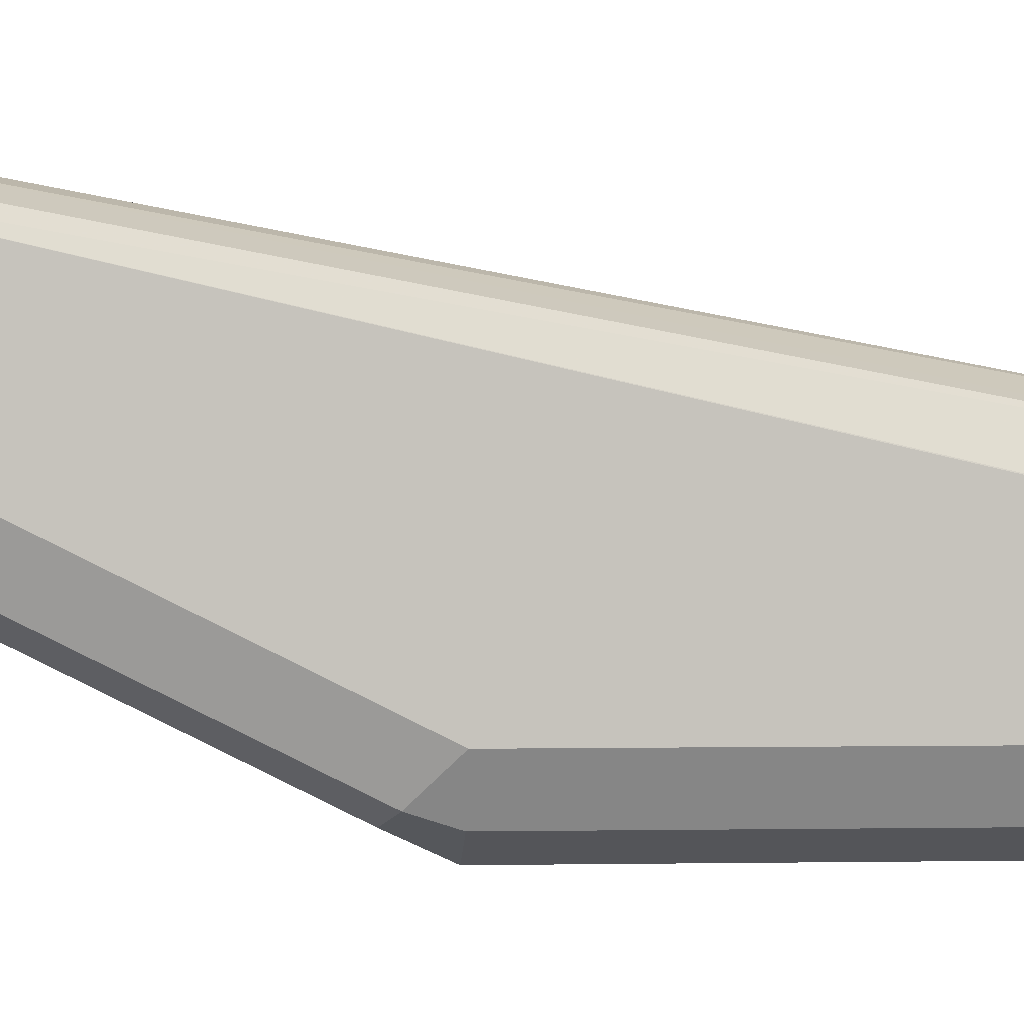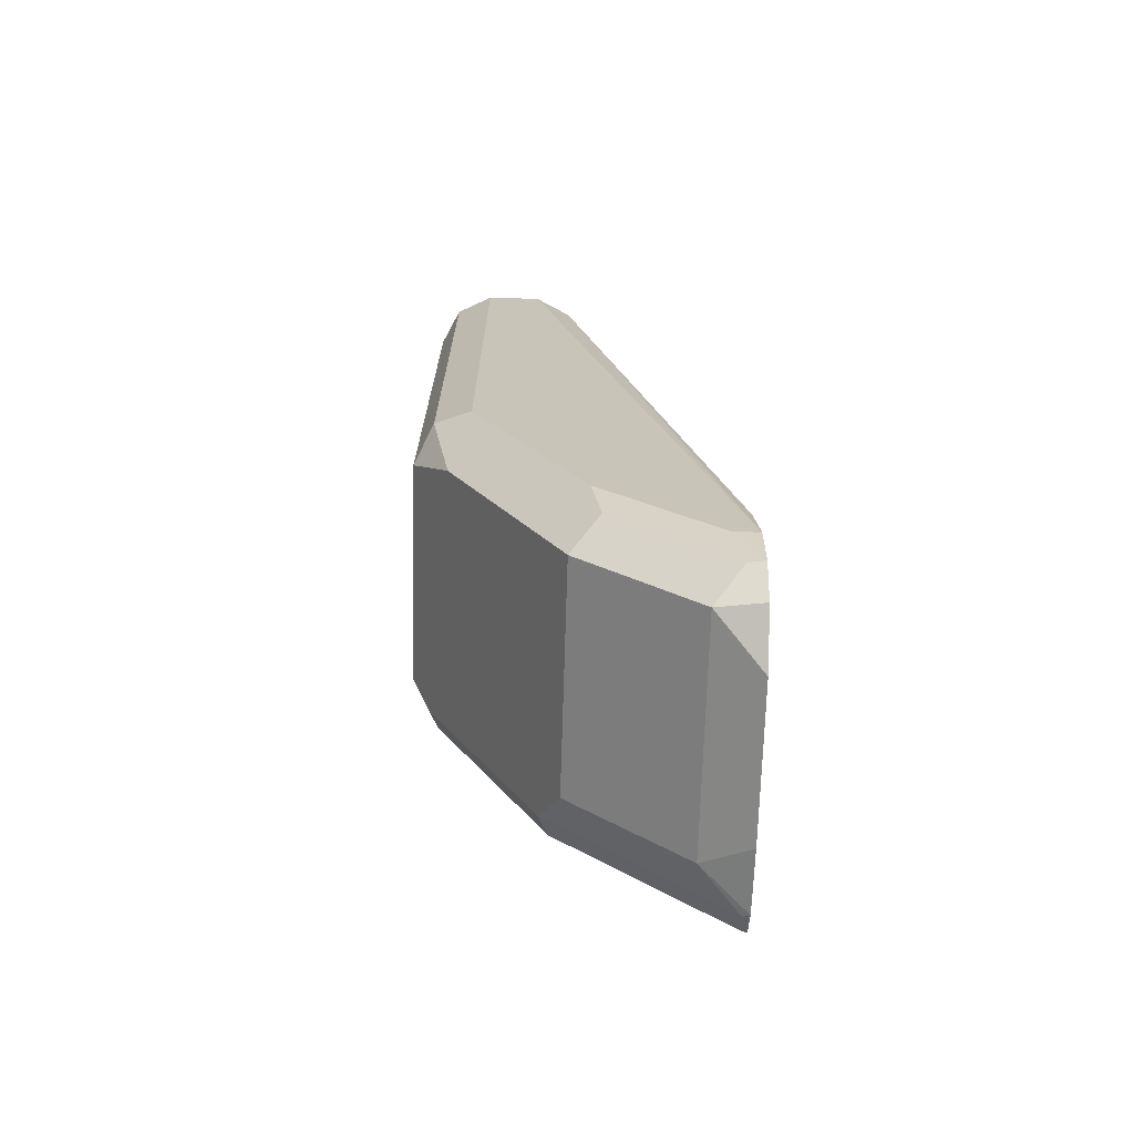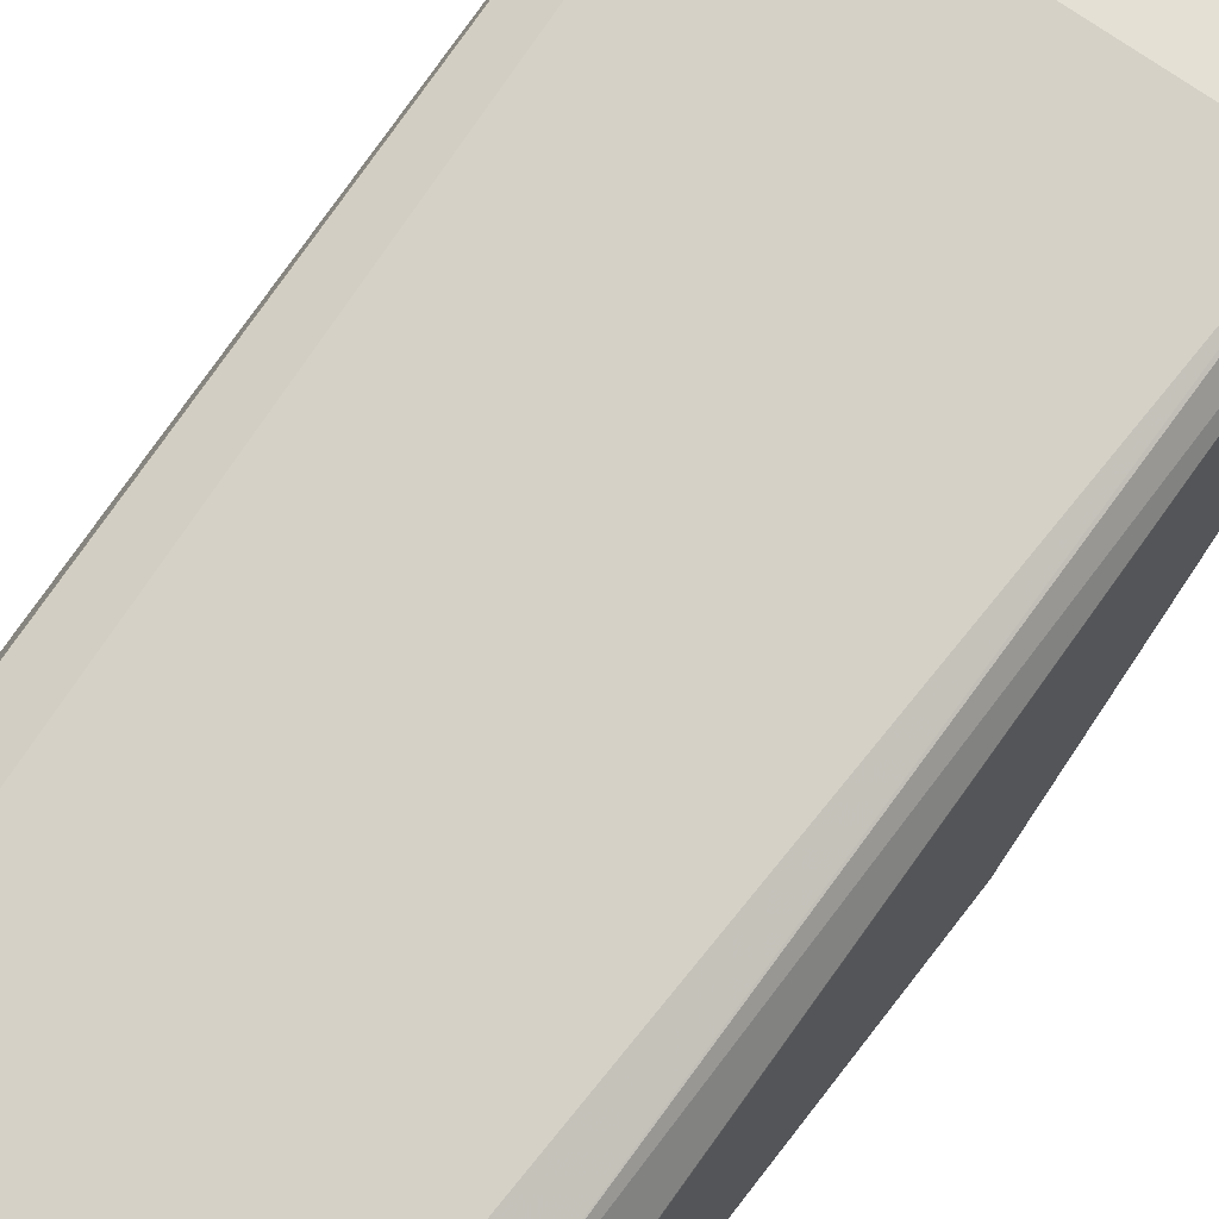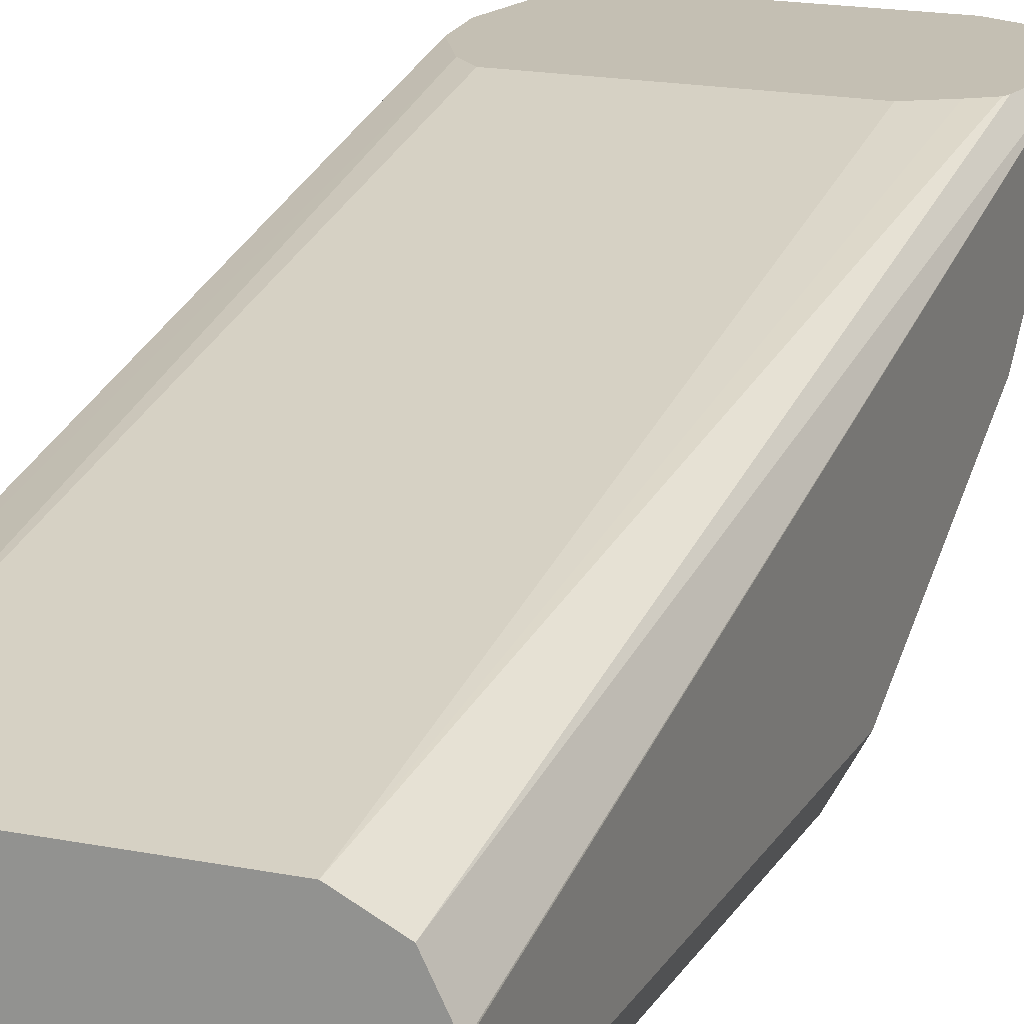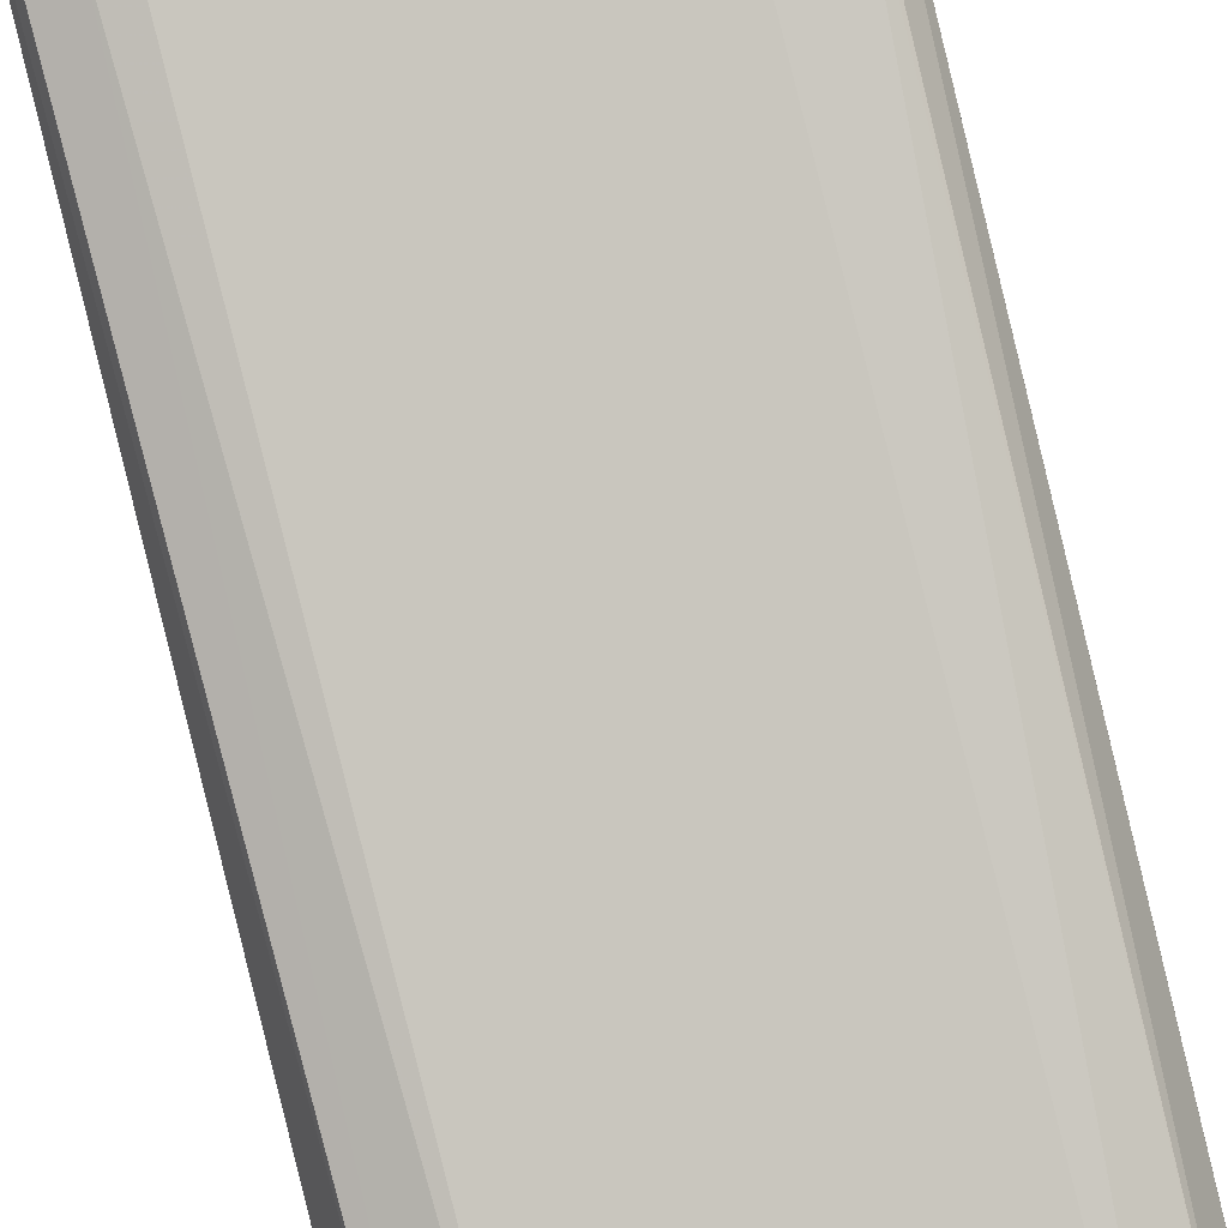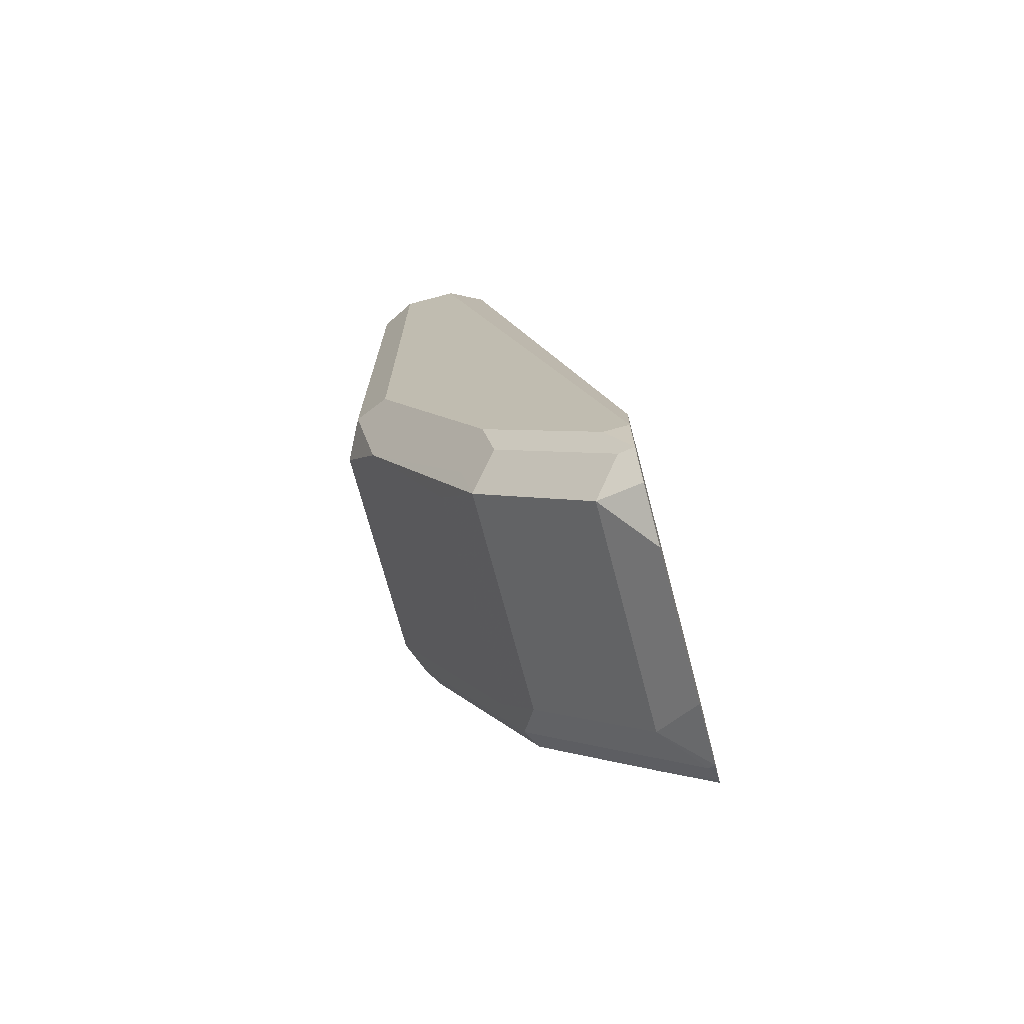
<metadata>
{"format":"obj","ext":"obj","renderer":"f3d","projection":"perspective","resolution":1024,"background":"white","views":[{"elev":1.6,"azim":85.7,"up":"+Z"},{"elev":-70.0,"azim":-91.7,"up":"+Y"},{"elev":65.9,"azim":-143.1,"up":"+Z"},{"elev":17.8,"azim":-158.5,"up":"+Z"},{"elev":79.2,"azim":166.0,"up":"+Z"},{"elev":-71.9,"azim":-75.2,"up":"+Y"}]}
</metadata>
<code>
v -0.09939 -0.3644 -0.5963
v -0.09386 -0.392 -0.5908
v -0.09573 -0.3938 -0.5815
v -0.09939 -0.3644 -0.5815
v -0.09939 -0.2982 -0.6626
v -0.07728 -0.4085 -0.6074
v -0.08248 -0.4138 -0.5815
v -0.09386 -0.3257 -0.6571
v -0.09195 -0.3164 -0.5815
v -0.08837 0.133 -0.6734
v -0.09925 0.133 -0.6952
v -0.09939 0.133 -0.6957
v -0.07728 -0.2098 -0.7399
v -0.08281 -0.3147 -0.6791
v -0.09939 -0.1656 -0.7288
v -0.08833 -0.1546 -0.7509
v 0.0552 -0.4085 -0.6074
v -0.0514 -0.4272 -0.5815
v -0.07728 -0.3754 -0.6405
v -0.07728 -0.3423 -0.6736
v -0.09067 -0.313 -0.5815
v -0.06625 0.133 -0.6623
v -0.09939 0.133 -0.7283
v -0.06625 -0.1656 -0.762
v -0.06625 -0.2982 -0.6957
v -0.09939 0.1325 -0.7288
v -0.08833 0.133 -0.7509
v 0.07728 -0.4196 -0.5853
v 0.07468 -0.4229 -0.5815
v 0.03654 -0.4272 -0.5815
v 0.0552 -0.3754 -0.6405
v 0.0552 -0.3423 -0.6736
v -0.08045 -0.3056 -0.5815
v 0.06625 0.133 -0.6623
v -0.06283 -0.2947 -0.5815
v -0.09927 0.133 -0.7288
v 0.06625 -0.1656 -0.762
v -0.06625 0.1325 -0.762
v 0.06625 -0.2982 -0.6957
v -0.0989 0.133 -0.7298
v -0.06718 0.133 -0.7615
v 0.0911 -0.381 -0.6129
v 0.08682 -0.4158 -0.5815
v 0.07728 -0.3202 -0.6846
v 0.0911 -0.3147 -0.6791
v 0.0911 -0.3478 -0.646
v 0.08913 0.133 -0.6705
v 0.06967 -0.2947 -0.5815
v 0.0811 -0.3061 -0.5815
v 0.06625 0.1325 -0.762
v 0.08818 0.133 -0.751
v 0.08833 -0.1656 -0.7509
v 0.0911 -0.1822 -0.7454
v 0.07728 -0.1877 -0.7509
v -0.06625 0.133 -0.7618
v -0.06578 0.133 -0.762
v 0.09939 -0.3644 -0.5963
v 0.09067 -0.4124 -0.5815
v 0.09939 -0.2982 -0.6626
v 0.09925 0.133 -0.6952
v 0.09641 -0.3342 -0.5815
v 0.09939 -0.3644 -0.5815
v 0.03312 0.133 -0.762
v 0.06625 0.133 -0.7618
v 0.06672 0.133 -0.7617
v 0.08837 0.133 -0.7506
v 0.08833 0.1325 -0.7509
v 0.09939 0.1325 -0.7288
v 0.09939 -0.1656 -0.7288
v 0.09939 0.133 -0.6957
v 0.09925 0.133 -0.7289
v 0.09939 0.133 -0.7283
f 26 36 40
f 26 40 27
f 27 41 38
f 28 42 43
f 28 43 29
f 28 31 32
f 28 46 42
f 28 44 45
f 28 45 46
f 32 39 44
f 34 48 49
f 34 49 47
f 37 50 51
f 37 51 52
f 28 32 44
f 24 50 37
f 22 35 48
f 24 56 63
f 17 29 30
f 37 52 53
f 17 31 28
f 19 20 32
f 19 32 31
f 20 25 39
f 24 63 50
f 20 39 32
f 22 33 35
f 22 48 34
f 23 36 26
f 24 37 39
f 24 39 25
f 24 38 56
f 21 33 22
f 37 53 54
f 51 67 52
f 38 41 55
f 53 67 68
f 53 68 69
f 53 69 59
f 57 62 58
f 57 59 69
f 57 69 68
f 52 67 53
f 57 68 72
f 57 70 62
f 60 62 70
f 66 71 68
f 66 68 67
f 68 71 72
f 17 28 29
f 57 72 70
f 37 54 39
f 51 66 67
f 50 64 65
f 38 55 56
f 39 54 44
f 42 57 58
f 42 58 43
f 42 46 59
f 42 59 57
f 50 65 51
f 44 54 45
f 45 54 53
f 45 53 59
f 47 49 61
f 47 61 62
f 47 62 60
f 50 63 64
f 45 59 46
f 16 38 24
f 10 71 66
f 15 27 16
f 3 58 62
f 3 62 61
f 3 61 49
f 3 49 48
f 3 48 35
f 3 35 33
f 3 43 58
f 3 33 21
f 3 9 4
f 4 9 10
f 4 10 11
f 4 11 12
f 5 13 14
f 5 14 8
f 3 21 9
f 5 15 16
f 3 29 43
f 3 18 30
f 1 2 3
f 1 3 4
f 1 4 12
f 1 12 23
f 1 23 26
f 1 26 15
f 16 27 38
f 1 15 5
f 1 8 2
f 2 6 7
f 2 7 3
f 2 8 19
f 2 19 6
f 3 7 18
f 1 5 8
f 5 16 13
f 3 30 29
f 6 30 18
f 10 56 55
f 10 55 41
f 10 41 27
f 10 27 40
f 10 40 36
f 10 36 23
f 10 63 56
f 10 12 11
f 13 24 25
f 13 25 20
f 13 20 14
f 13 16 24
f 15 26 27
f 6 17 30
f 10 21 22
f 10 64 63
f 10 23 12
f 10 51 65
f 6 18 7
f 10 65 64
f 6 19 31
f 6 31 17
f 8 14 20
f 9 21 10
f 10 22 34
f 8 20 19
f 10 47 60
f 10 60 70
f 10 70 72
f 10 72 71
f 10 66 51
f 10 34 47

</code>
